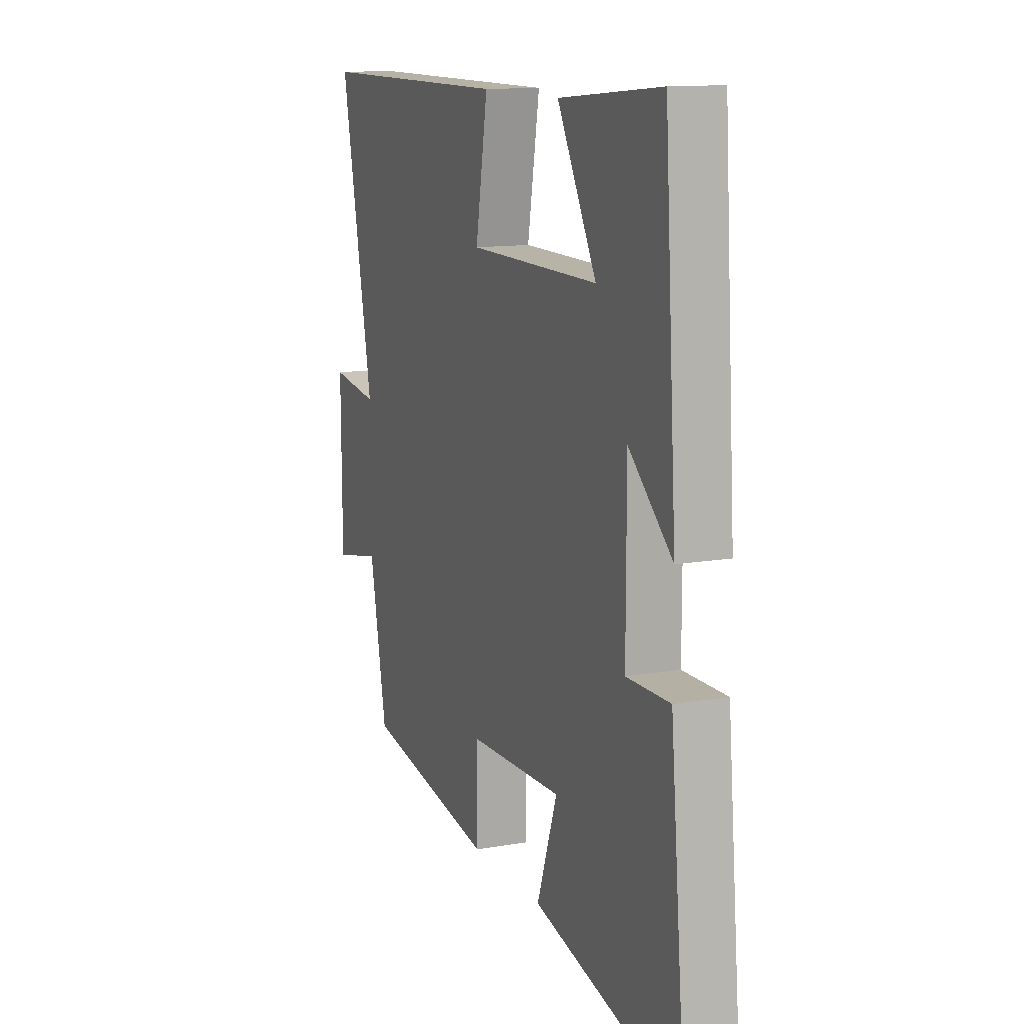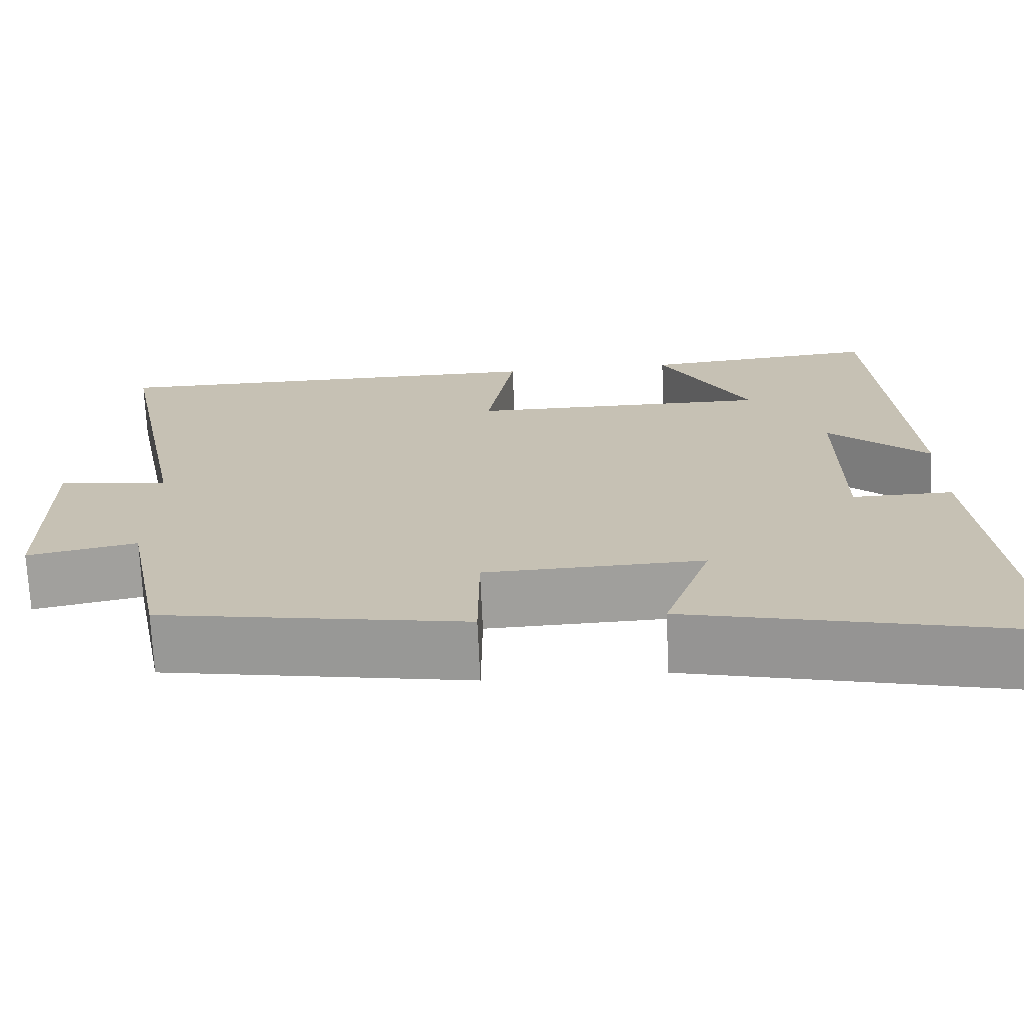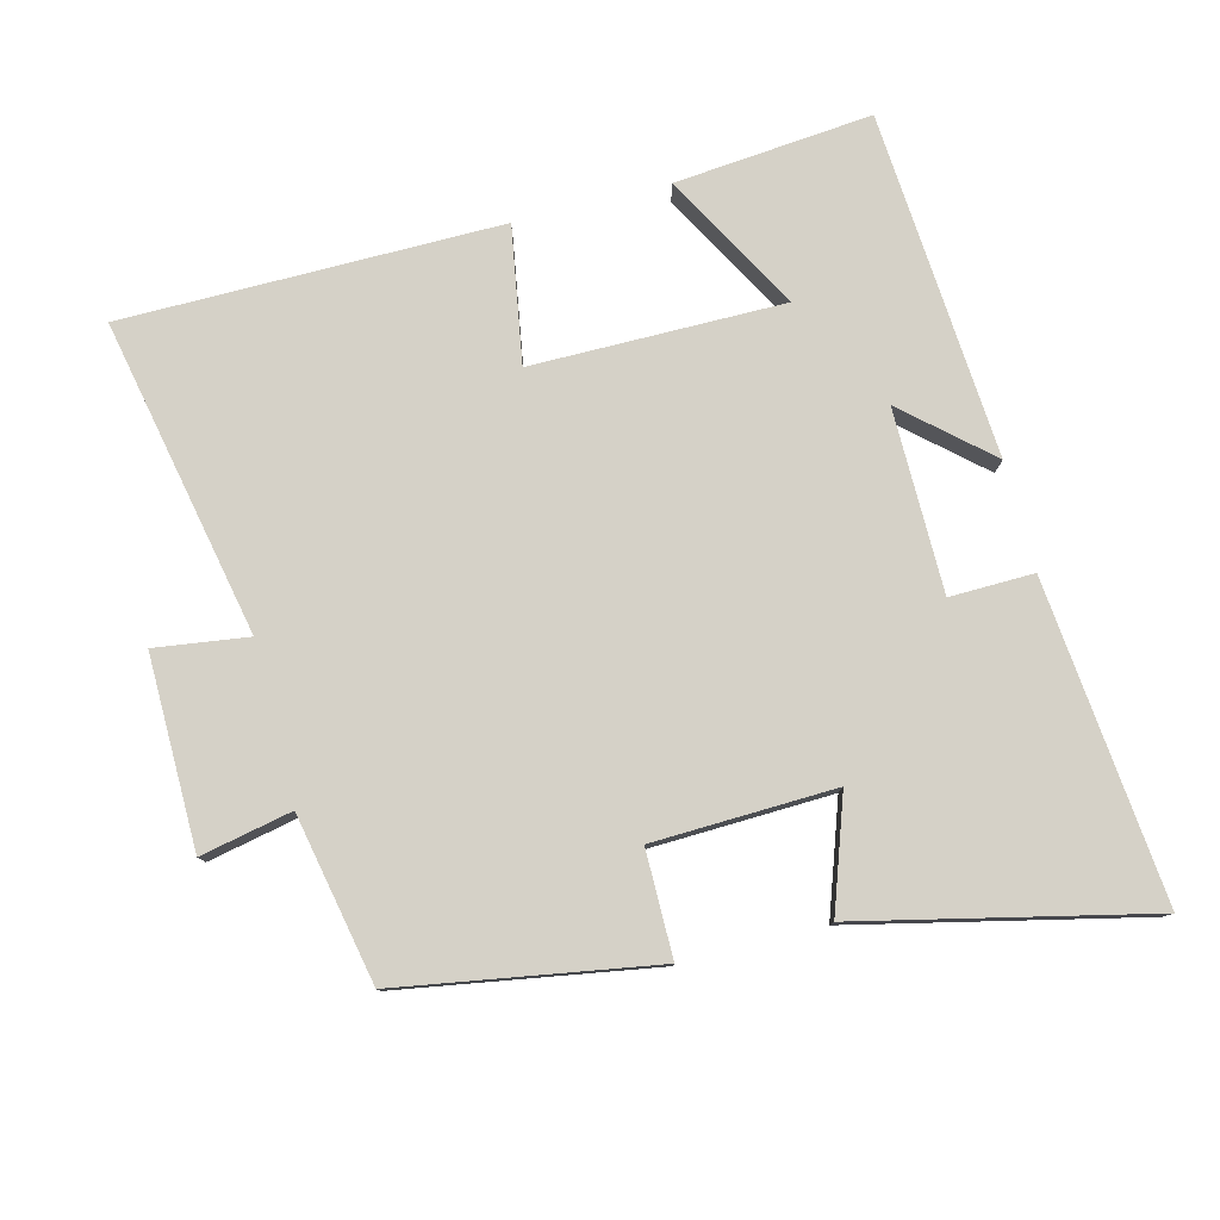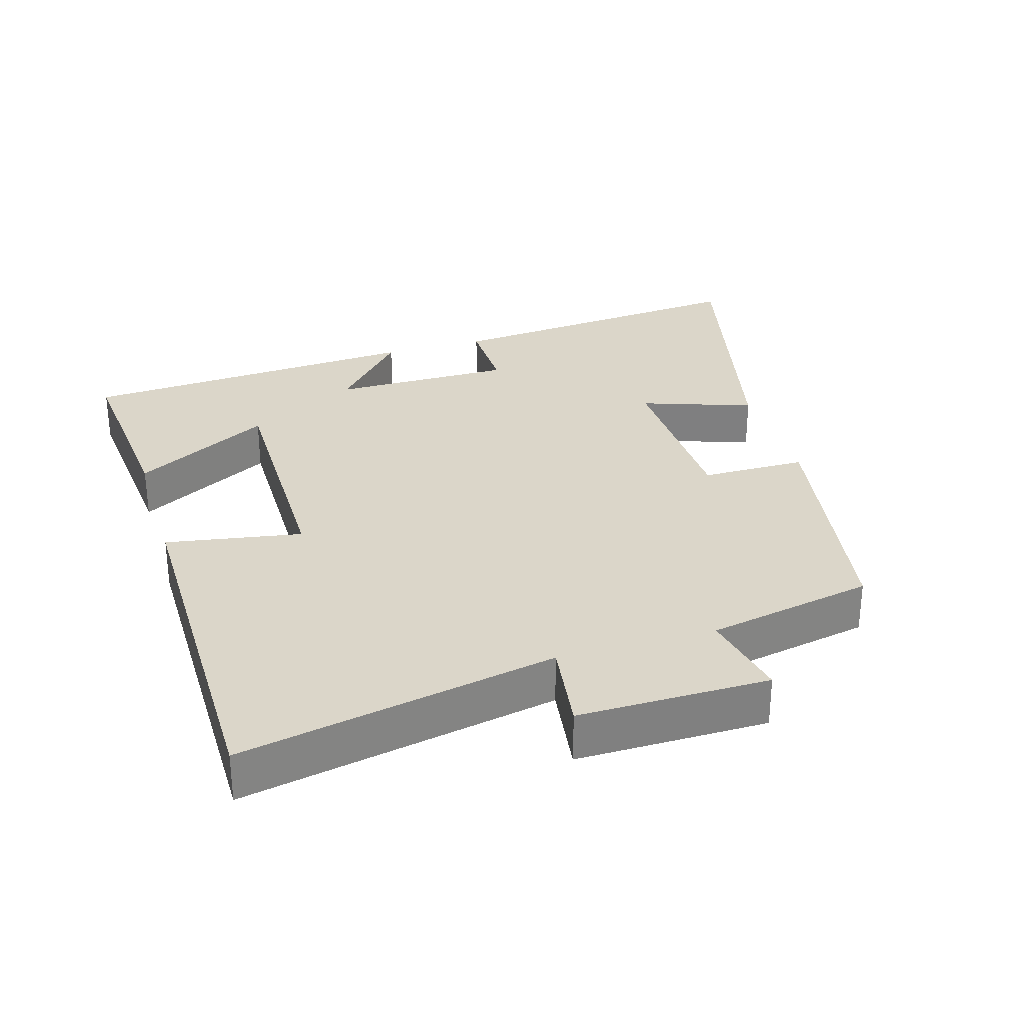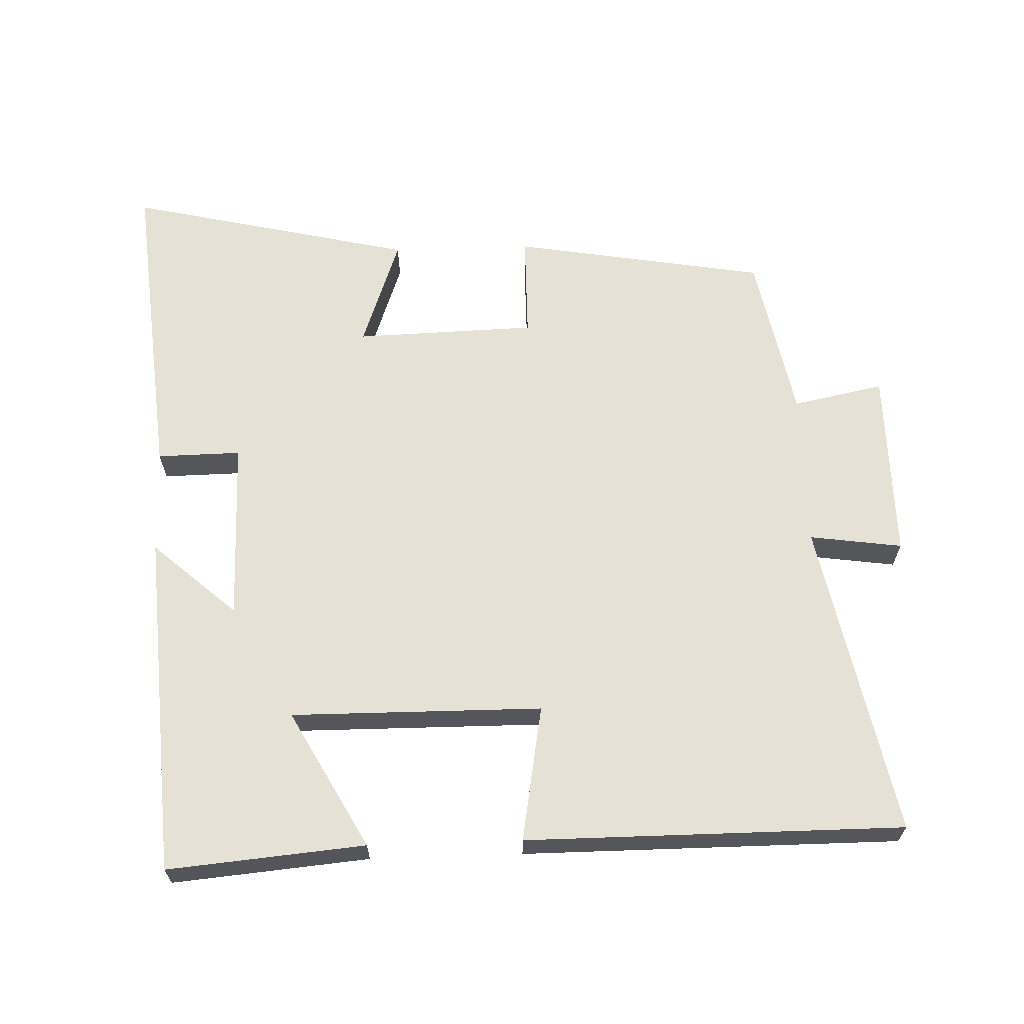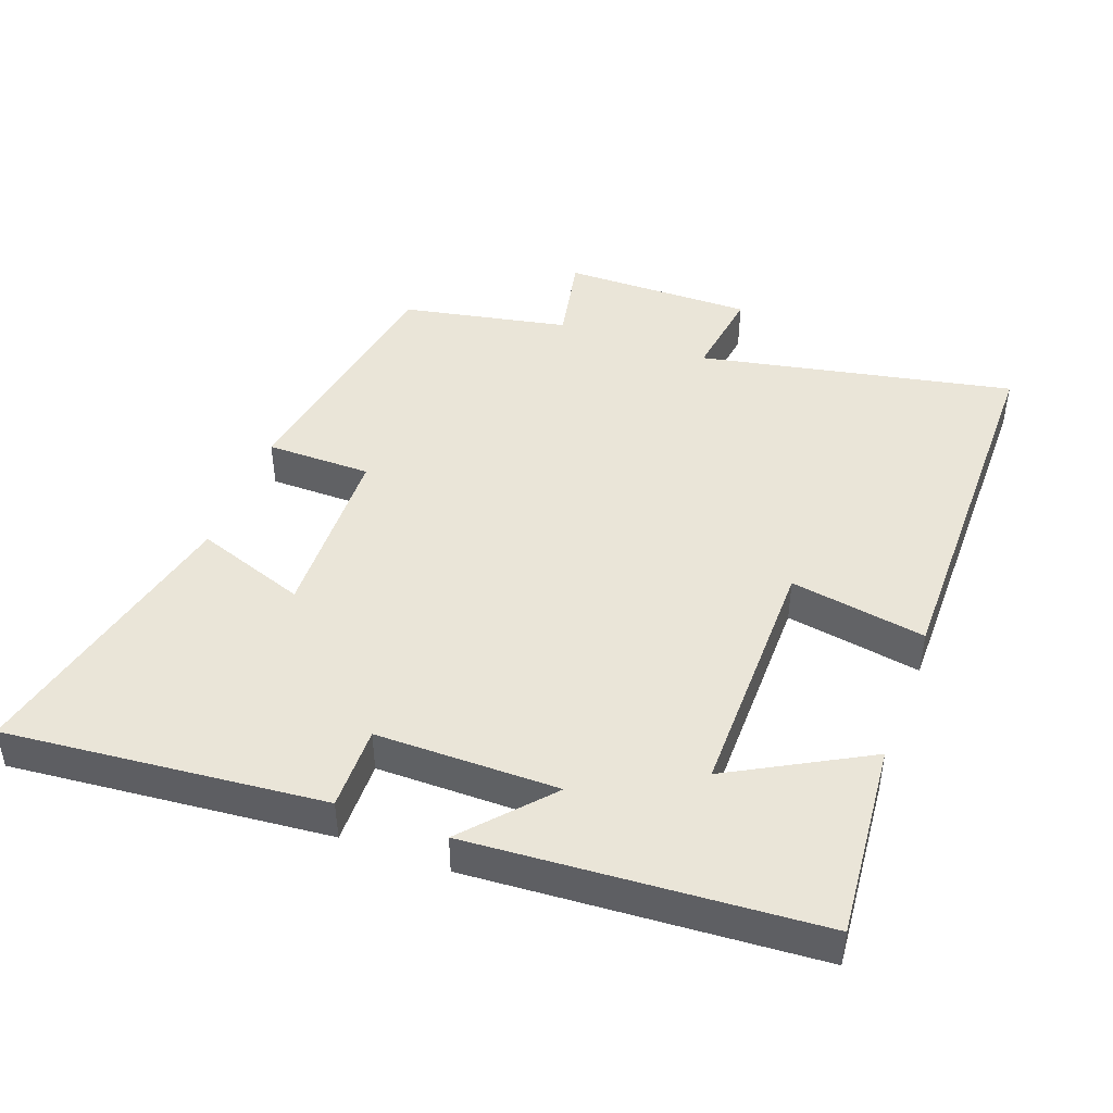
<metadata>
{"format":"obj","ext":"obj","renderer":"f3d","projection":"perspective","resolution":1024,"background":"white","views":[{"elev":12.6,"azim":-112.2,"up":"+Z"},{"elev":-70.9,"azim":-177.4,"up":"+Z"},{"elev":78.9,"azim":165.5,"up":"+Y"},{"elev":29.8,"azim":73.3,"up":"+Y"},{"elev":64.5,"azim":-1.9,"up":"+Y"},{"elev":44.9,"azim":-69.7,"up":"+Y"}]}
</metadata>
<code>
v -0.544 0.07 -0.597
v -0.5 0.07 -0.133
v -0.378 0.07 -0.135
v -0.378 0.07 0.131
v -0.5 0.07 0.023
v -0.466 0.07 0.526
v -0.179 0.07 0.5
v -0.289 0.07 0.3
v 0.077 0.07 0.302
v 0.043 0.07 0.5
v 0.592 0.07 0.499
v 0.5 0.07 0.039
v 0.635 0.07 0.058
v 0.633 0.07 -0.22
v 0.5 0.07 -0.193
v 0.452 0.07 -0.437
v 0.082 0.07 -0.5
v 0.081 0.07 -0.346
v -0.183 0.07 -0.338
v -0.126 0.07 -0.5
v -0.544 0 -0.597
v -0.5 0 -0.133
v -0.378 0 -0.135
v -0.378 0 0.131
v -0.5 0 0.023
v -0.466 0 0.526
v -0.179 0 0.5
v -0.289 0 0.3
v 0.077 0 0.302
v 0.043 0 0.5
v 0.592 0 0.499
v 0.5 0 0.039
v 0.635 0 0.058
v 0.633 0 -0.22
v 0.5 0 -0.193
v 0.452 0 -0.437
v 0.082 0 -0.5
v 0.081 0 -0.346
v -0.183 0 -0.338
v -0.126 0 -0.5
f 1 2 3
f 20 1 3
f 19 20 3
f 18 19 3 4
f 15 16 17 18
f 15 18 4
f 12 13 14 15
f 12 15 4
f 9 10 11 12
f 8 9 12 4
f 5 6 7 8
f 4 5 8
f 23 22 21
f 23 21 40
f 23 40 39
f 24 23 39 38
f 38 37 36 35
f 24 38 35
f 35 34 33 32
f 24 35 32
f 32 31 30 29
f 24 32 29 28
f 28 27 26 25
f 28 25 24
f 1 21 22 2
f 2 22 23 3
f 3 23 24 4
f 4 24 25 5
f 5 25 26 6
f 6 26 27 7
f 7 27 28 8
f 8 28 29 9
f 9 29 30 10
f 10 30 31 11
f 11 31 32 12
f 12 32 33 13
f 13 33 34 14
f 14 34 35 15
f 15 35 36 16
f 16 36 37 17
f 17 37 38 18
f 18 38 39 19
f 19 39 40 20
f 20 40 21 1

</code>
